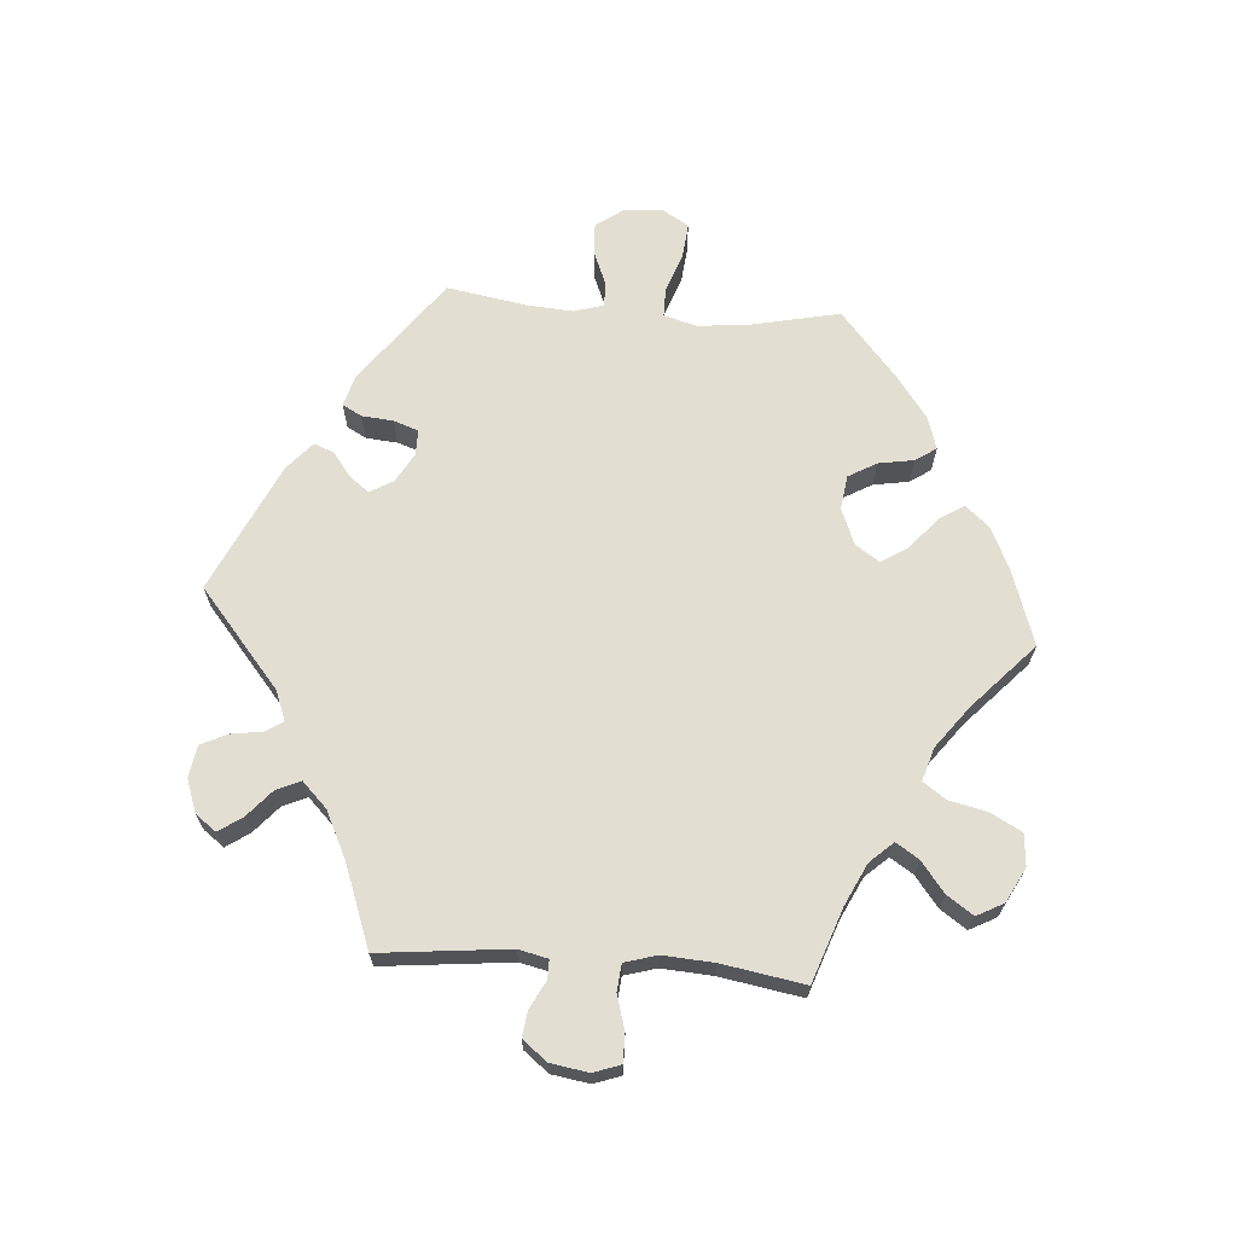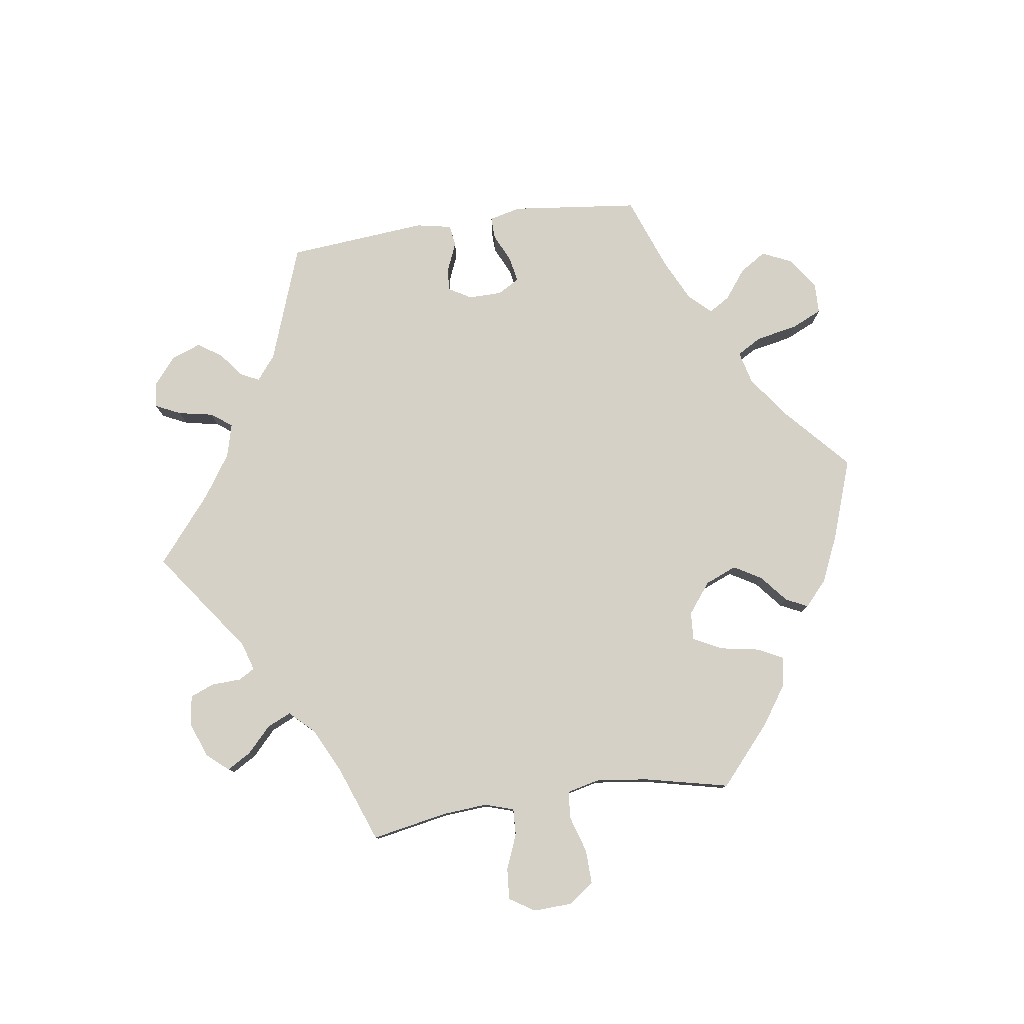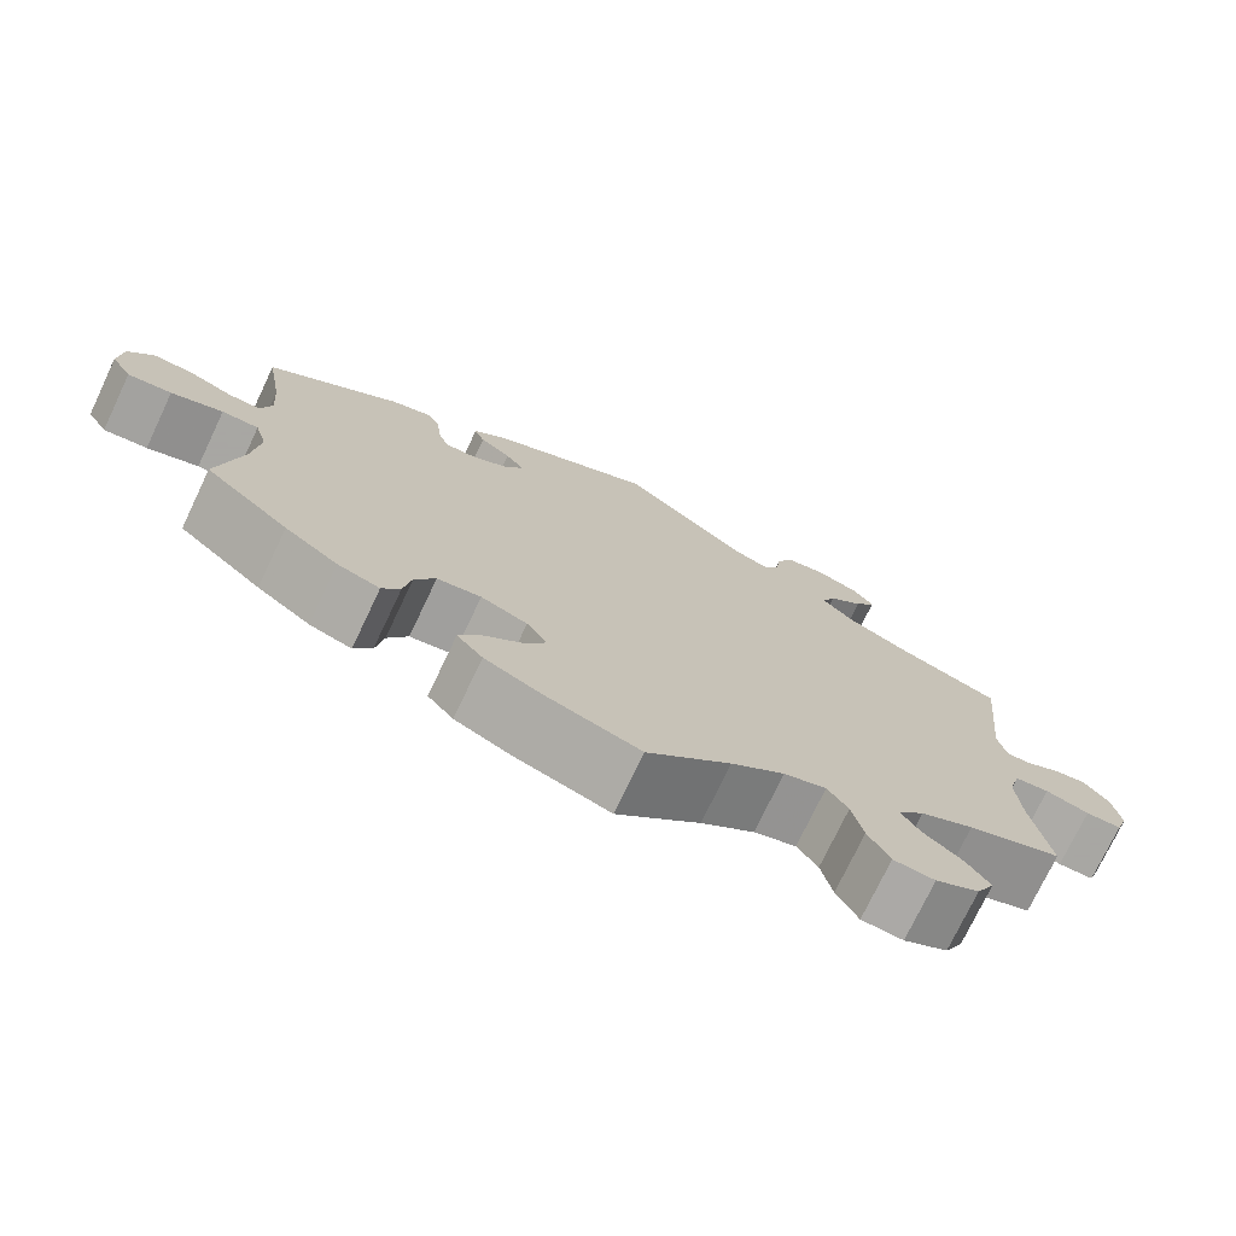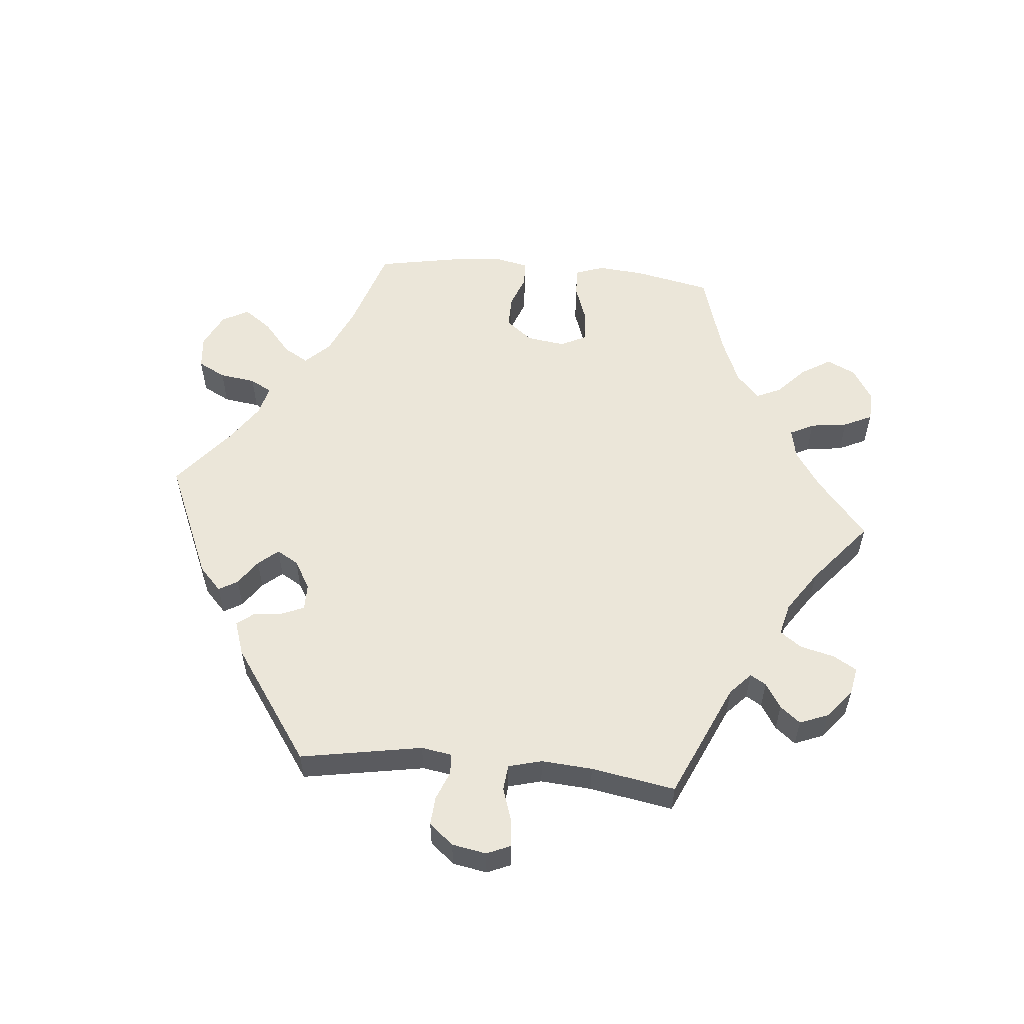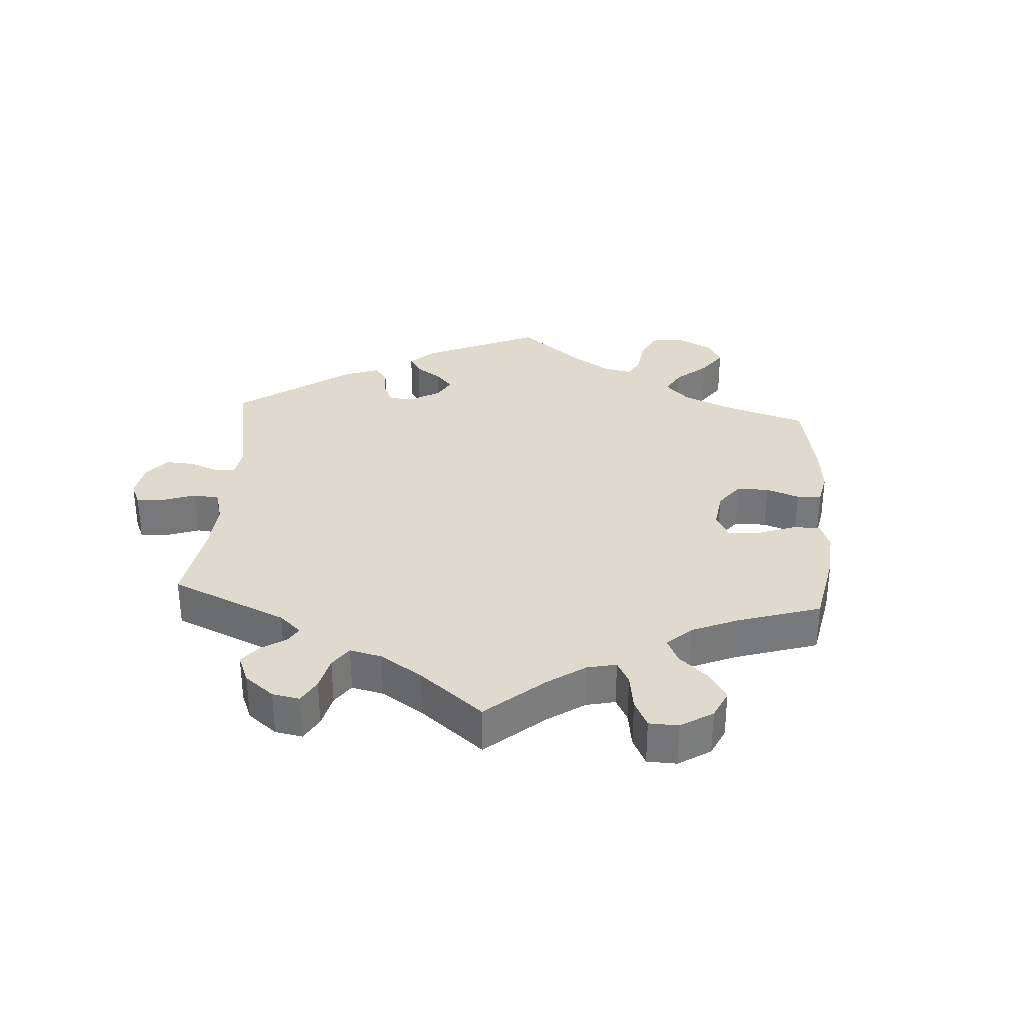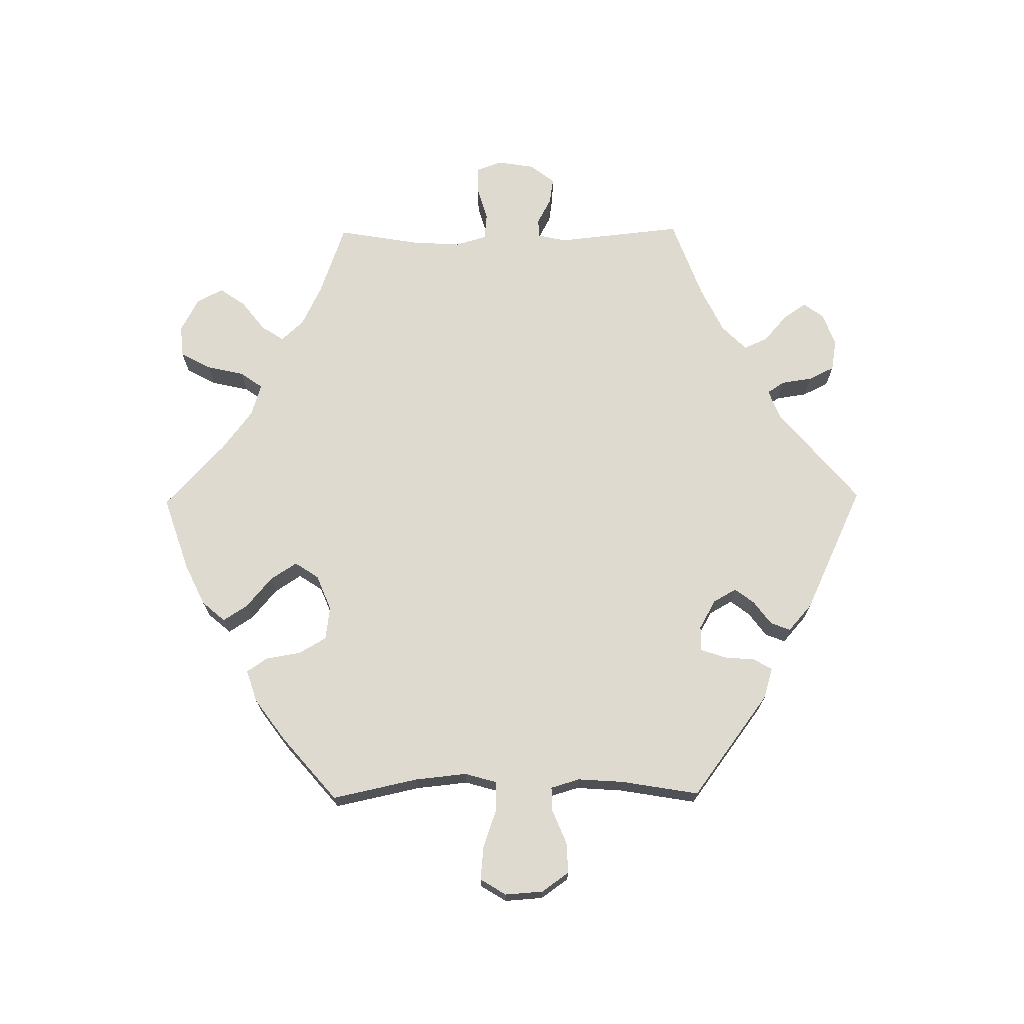
<metadata>
{"format":"obj","ext":"obj","renderer":"f3d","projection":"perspective","resolution":1024,"background":"white","views":[{"elev":67.5,"azim":94.3,"up":"+Y"},{"elev":79.2,"azim":141.6,"up":"+Y"},{"elev":-74.4,"azim":-25.4,"up":"+Z"},{"elev":56.2,"azim":35.5,"up":"+Y"},{"elev":32.6,"azim":123.7,"up":"+Y"},{"elev":70.9,"azim":-90.7,"up":"+Y"}]}
</metadata>
<code>
v 0.39 0.07 -0.328
v 0.328 0.07 -0.358
v 0.297 0.07 -0.392
v 0.319 0.07 -0.426
v 0.364 0.07 -0.461
v 0.391 0.07 -0.5
v 0.37 0.07 -0.54
v 0.319 0.07 -0.567
v 0.271 0.07 -0.563
v 0.246 0.07 -0.517
v 0.233 0.07 -0.46
v 0.209 0.07 -0.426
v 0.16 0.07 -0.441
v 0.098 0.07 -0.488
v 0.001 0.07 -0.578
v -0.112 0.07 -0.54
v -0.175 0.07 -0.51
v -0.205 0.07 -0.475
v -0.181 0.07 -0.438
v -0.135 0.07 -0.399
v -0.109 0.07 -0.359
v -0.133 0.07 -0.323
v -0.187 0.07 -0.301
v -0.238 0.07 -0.308
v -0.262 0.07 -0.35
v -0.271 0.07 -0.403
v -0.292 0.07 -0.434
v -0.341 0.07 -0.418
v -0.403 0.07 -0.373
v -0.501 0.07 -0.289
v -0.473 0.07 -0.158
v -0.465 0.07 -0.08
v -0.479 0.07 -0.031
v -0.522 0.07 -0.031
v -0.582 0.07 -0.052
v -0.633 0.07 -0.057
v -0.657 0.07 -0.018
v -0.653 0.07 0.04
v -0.624 0.07 0.081
v -0.577 0.07 0.079
v -0.526 0.07 0.058
v -0.489 0.07 0.057
v -0.476 0.07 0.101
v -0.481 0.07 0.171
v -0.501 0.07 0.289
v -0.345 0.07 0.405
v -0.298 0.07 0.419
v -0.282 0.07 0.39
v -0.278 0.07 0.343
v -0.265 0.07 0.306
v -0.227 0.07 0.306
v -0.183 0.07 0.331
v -0.163 0.07 0.366
v -0.185 0.07 0.395
v -0.221 0.07 0.422
v -0.233 0.07 0.452
v -0.192 0.07 0.488
v 0 0.07 0.578
v 0.144 0.07 0.457
v 0.188 0.07 0.44
v 0.205 0.07 0.466
v 0.212 0.07 0.513
v 0.231 0.07 0.552
v 0.278 0.07 0.56
v 0.328 0.07 0.542
v 0.351 0.07 0.511
v 0.327 0.07 0.476
v 0.287 0.07 0.441
v 0.271 0.07 0.405
v 0.308 0.07 0.368
v 0.378 0.07 0.334
v 0.5 0.07 0.289
v 0.48 0.07 0.097
v 0.49 0.07 0.053
v 0.518 0.07 0.053
v 0.558 0.07 0.074
v 0.597 0.07 0.08
v 0.626 0.07 0.043
v 0.635 0.07 -0.013
v 0.621 0.07 -0.053
v 0.579 0.07 -0.053
v 0.528 0.07 -0.038
v 0.488 0.07 -0.042
v 0.474 0.07 -0.09
v 0.479 0.07 -0.166
v 0.5 0.07 -0.289
v 0.39 0 -0.328
v 0.328 0 -0.358
v 0.297 0 -0.392
v 0.319 0 -0.426
v 0.364 0 -0.461
v 0.391 0 -0.5
v 0.37 0 -0.54
v 0.319 0 -0.567
v 0.271 0 -0.563
v 0.246 0 -0.517
v 0.233 0 -0.46
v 0.209 0 -0.426
v 0.16 0 -0.441
v 0.098 0 -0.488
v 0.001 0 -0.578
v -0.112 0 -0.54
v -0.175 0 -0.51
v -0.205 0 -0.475
v -0.181 0 -0.438
v -0.135 0 -0.399
v -0.109 0 -0.359
v -0.133 0 -0.323
v -0.187 0 -0.301
v -0.238 0 -0.308
v -0.262 0 -0.35
v -0.271 0 -0.403
v -0.292 0 -0.434
v -0.341 0 -0.418
v -0.403 0 -0.373
v -0.501 0 -0.289
v -0.473 0 -0.158
v -0.465 0 -0.08
v -0.479 0 -0.031
v -0.522 0 -0.031
v -0.582 0 -0.052
v -0.633 0 -0.057
v -0.657 0 -0.018
v -0.653 0 0.04
v -0.624 0 0.081
v -0.577 0 0.079
v -0.526 0 0.058
v -0.489 0 0.057
v -0.476 0 0.101
v -0.481 0 0.171
v -0.501 0 0.289
v -0.345 0 0.405
v -0.298 0 0.419
v -0.282 0 0.39
v -0.278 0 0.343
v -0.265 0 0.306
v -0.227 0 0.306
v -0.183 0 0.331
v -0.163 0 0.366
v -0.185 0 0.395
v -0.221 0 0.422
v -0.233 0 0.452
v -0.192 0 0.488
v 0 0 0.578
v 0.144 0 0.457
v 0.188 0 0.44
v 0.205 0 0.466
v 0.212 0 0.513
v 0.231 0 0.552
v 0.278 0 0.56
v 0.328 0 0.542
v 0.351 0 0.511
v 0.327 0 0.476
v 0.287 0 0.441
v 0.271 0 0.405
v 0.308 0 0.368
v 0.378 0 0.334
v 0.5 0 0.289
v 0.48 0 0.097
v 0.49 0 0.053
v 0.518 0 0.053
v 0.558 0 0.074
v 0.597 0 0.08
v 0.626 0 0.043
v 0.635 0 -0.013
v 0.621 0 -0.053
v 0.579 0 -0.053
v 0.528 0 -0.038
v 0.488 0 -0.042
v 0.474 0 -0.09
v 0.479 0 -0.166
v 0.5 0 -0.289
f 85 86 1
f 84 85 1 2
f 83 84 2 3
f 79 80 81 82
f 79 82 83
f 78 79 83
f 75 76 77 78
f 74 75 78 83
f 73 74 83 3
f 71 72 73 3
f 65 66 67 68
f 65 68 69
f 64 65 69
f 61 62 63 64
f 60 61 64 69
f 59 60 69 70
f 57 58 59
f 54 55 56 57
f 53 54 57 59
f 52 53 59 70
f 46 47 48 49
f 44 45 46 49
f 43 44 49 50
f 42 43 50 51
f 38 39 40 41
f 38 41 42
f 37 38 42
f 34 35 36 37
f 33 34 37 42
f 32 33 42 51
f 28 29 30 31
f 25 26 27 28
f 24 25 28 31
f 23 24 31 32
f 17 18 19 20
f 17 20 21
f 14 15 16 17
f 13 14 17 21
f 12 13 21 22
f 8 9 10 11
f 8 11 12
f 7 8 12
f 4 5 6 7
f 3 4 7 12
f 51 52 70 71
f 23 32 51 71
f 22 23 71
f 3 12 22 71
f 87 172 171
f 88 87 171 170
f 89 88 170 169
f 168 167 166 165
f 169 168 165
f 169 165 164
f 164 163 162 161
f 169 164 161 160
f 89 169 160 159
f 89 159 158 157
f 154 153 152 151
f 155 154 151
f 155 151 150
f 150 149 148 147
f 155 150 147 146
f 156 155 146 145
f 145 144 143
f 143 142 141 140
f 145 143 140 139
f 156 145 139 138
f 135 134 133 132
f 135 132 131 130
f 136 135 130 129
f 137 136 129 128
f 127 126 125 124
f 128 127 124
f 128 124 123
f 123 122 121 120
f 128 123 120 119
f 137 128 119 118
f 117 116 115 114
f 114 113 112 111
f 117 114 111 110
f 118 117 110 109
f 106 105 104 103
f 107 106 103
f 103 102 101 100
f 107 103 100 99
f 108 107 99 98
f 97 96 95 94
f 98 97 94
f 98 94 93
f 93 92 91 90
f 98 93 90 89
f 157 156 138 137
f 157 137 118 109
f 157 109 108
f 157 108 98 89
f 1 87 88 2
f 2 88 89 3
f 3 89 90 4
f 4 90 91 5
f 5 91 92 6
f 6 92 93 7
f 7 93 94 8
f 8 94 95 9
f 9 95 96 10
f 10 96 97 11
f 11 97 98 12
f 12 98 99 13
f 13 99 100 14
f 14 100 101 15
f 15 101 102 16
f 16 102 103 17
f 17 103 104 18
f 18 104 105 19
f 19 105 106 20
f 20 106 107 21
f 21 107 108 22
f 22 108 109 23
f 23 109 110 24
f 24 110 111 25
f 25 111 112 26
f 26 112 113 27
f 27 113 114 28
f 28 114 115 29
f 29 115 116 30
f 30 116 117 31
f 31 117 118 32
f 32 118 119 33
f 33 119 120 34
f 34 120 121 35
f 35 121 122 36
f 36 122 123 37
f 37 123 124 38
f 38 124 125 39
f 39 125 126 40
f 40 126 127 41
f 41 127 128 42
f 42 128 129 43
f 43 129 130 44
f 44 130 131 45
f 45 131 132 46
f 46 132 133 47
f 47 133 134 48
f 48 134 135 49
f 49 135 136 50
f 50 136 137 51
f 51 137 138 52
f 52 138 139 53
f 53 139 140 54
f 54 140 141 55
f 55 141 142 56
f 56 142 143 57
f 57 143 144 58
f 58 144 145 59
f 59 145 146 60
f 60 146 147 61
f 61 147 148 62
f 62 148 149 63
f 63 149 150 64
f 64 150 151 65
f 65 151 152 66
f 66 152 153 67
f 67 153 154 68
f 68 154 155 69
f 69 155 156 70
f 70 156 157 71
f 71 157 158 72
f 72 158 159 73
f 73 159 160 74
f 74 160 161 75
f 75 161 162 76
f 76 162 163 77
f 77 163 164 78
f 78 164 165 79
f 79 165 166 80
f 80 166 167 81
f 81 167 168 82
f 82 168 169 83
f 83 169 170 84
f 84 170 171 85
f 85 171 172 86
f 86 172 87 1

</code>
